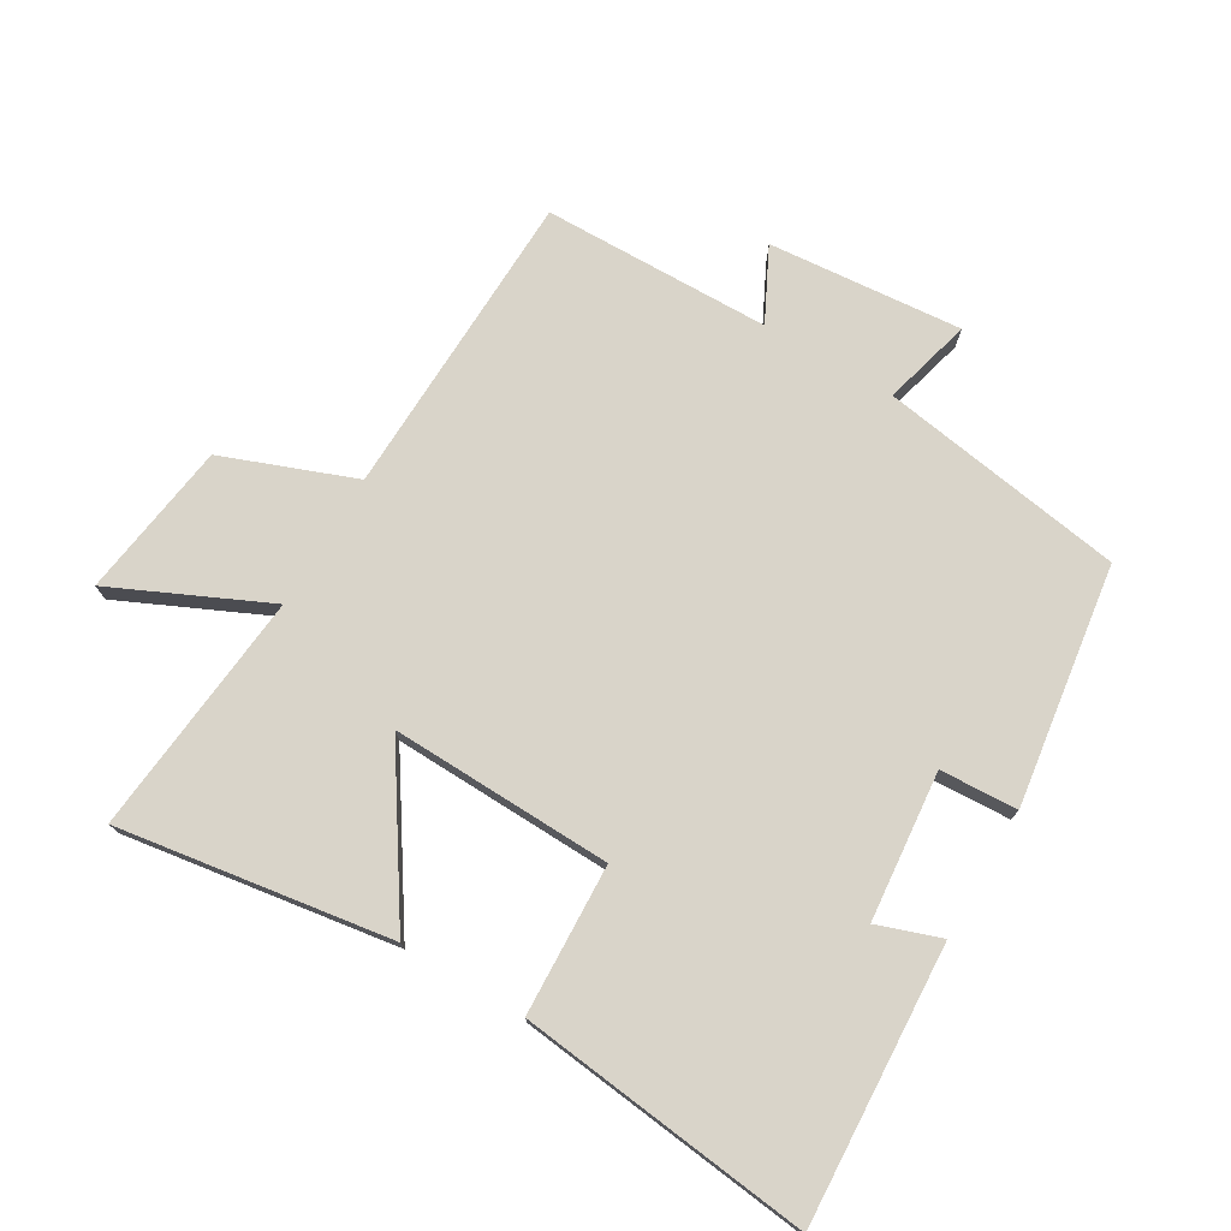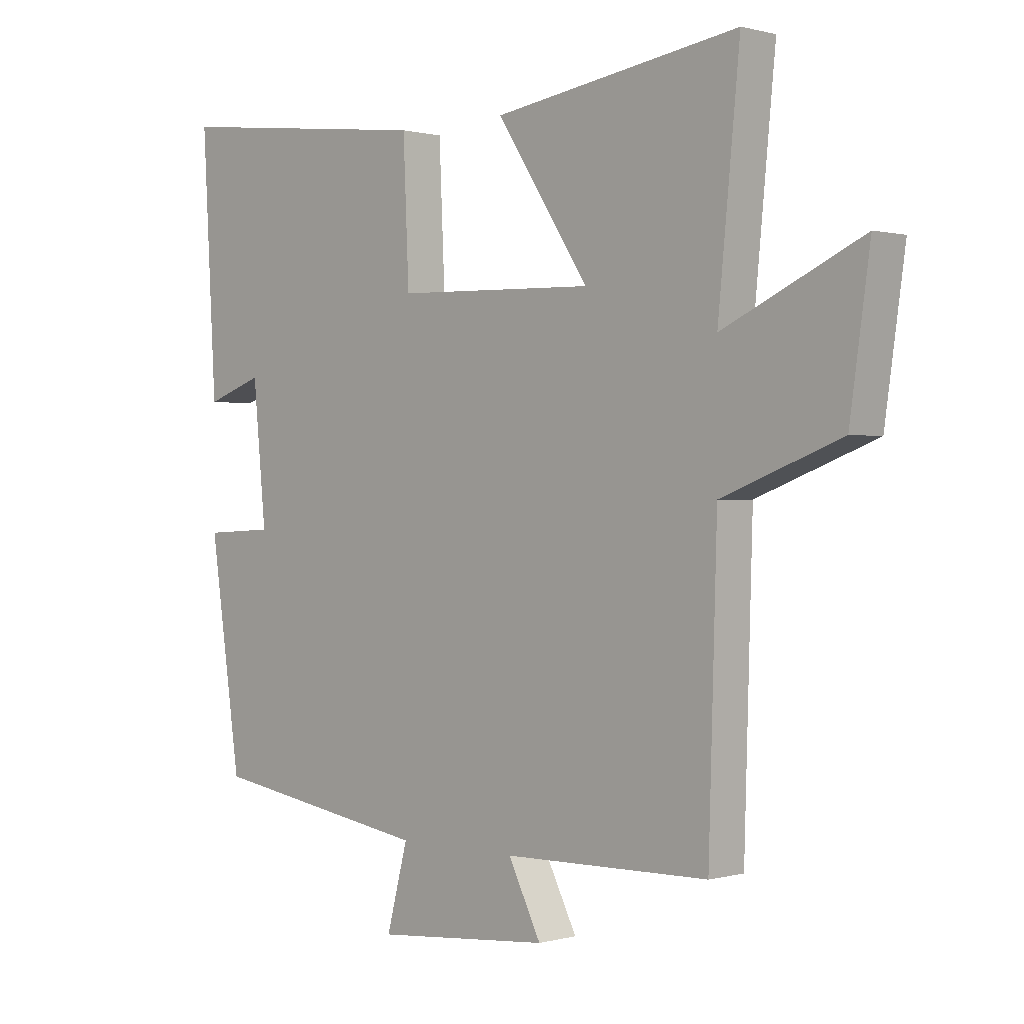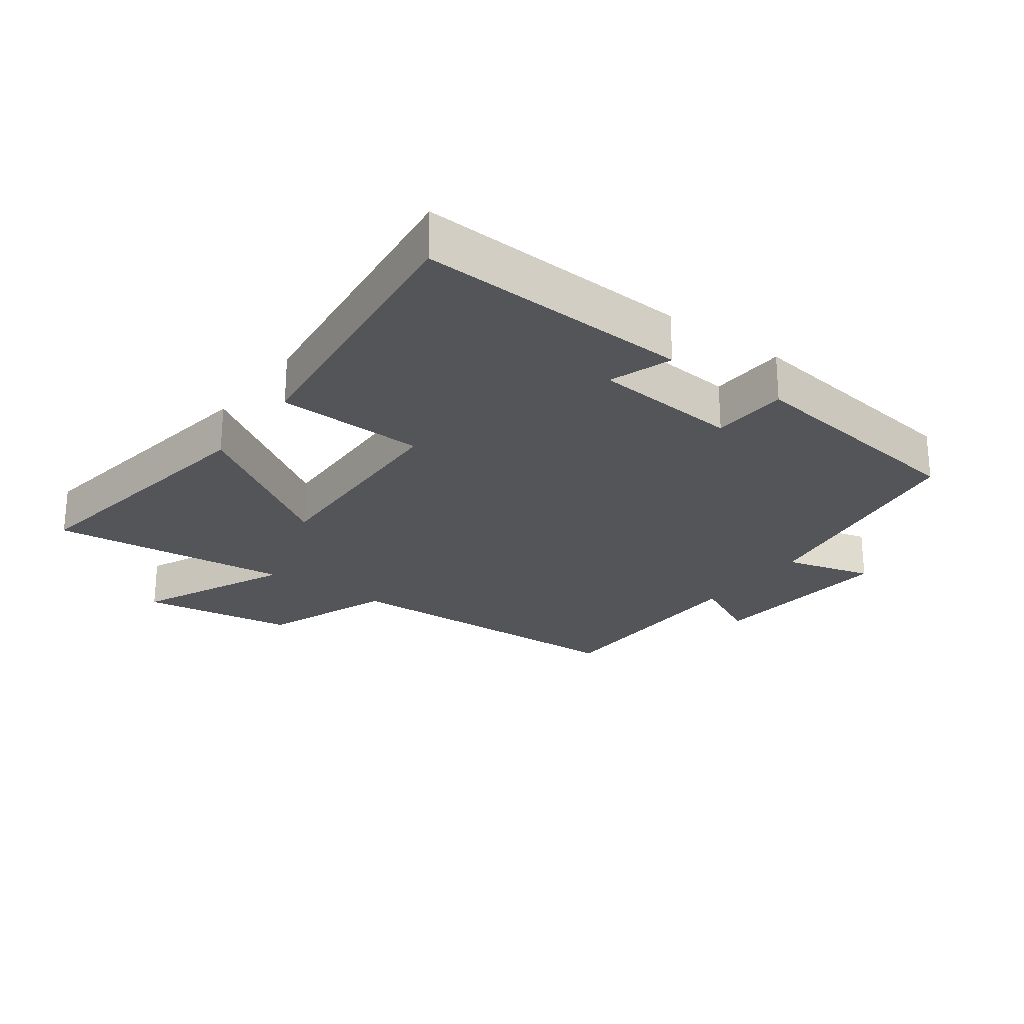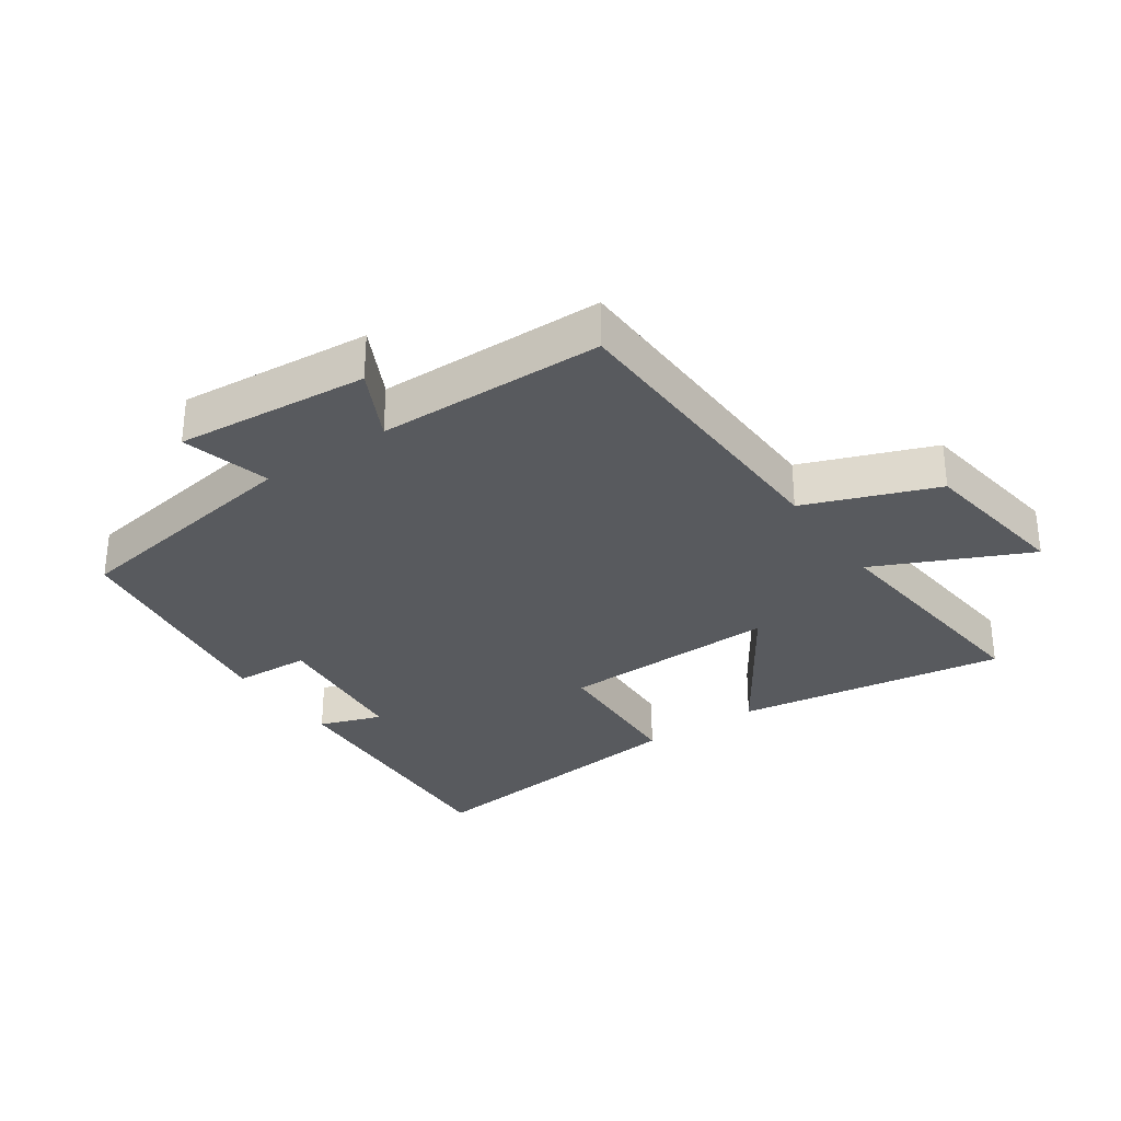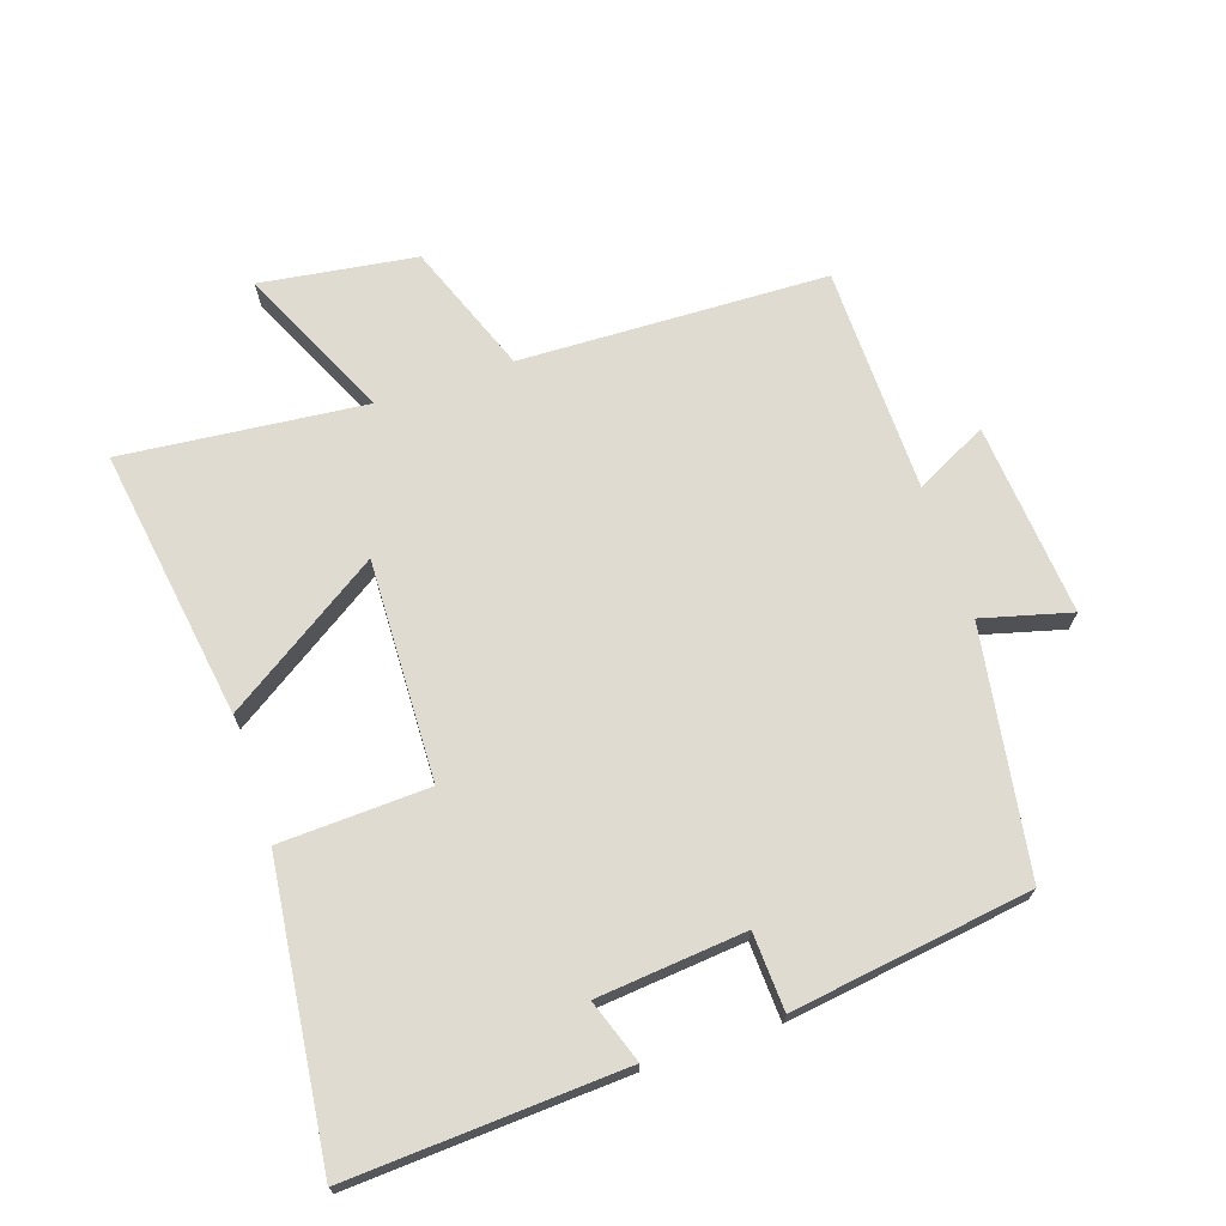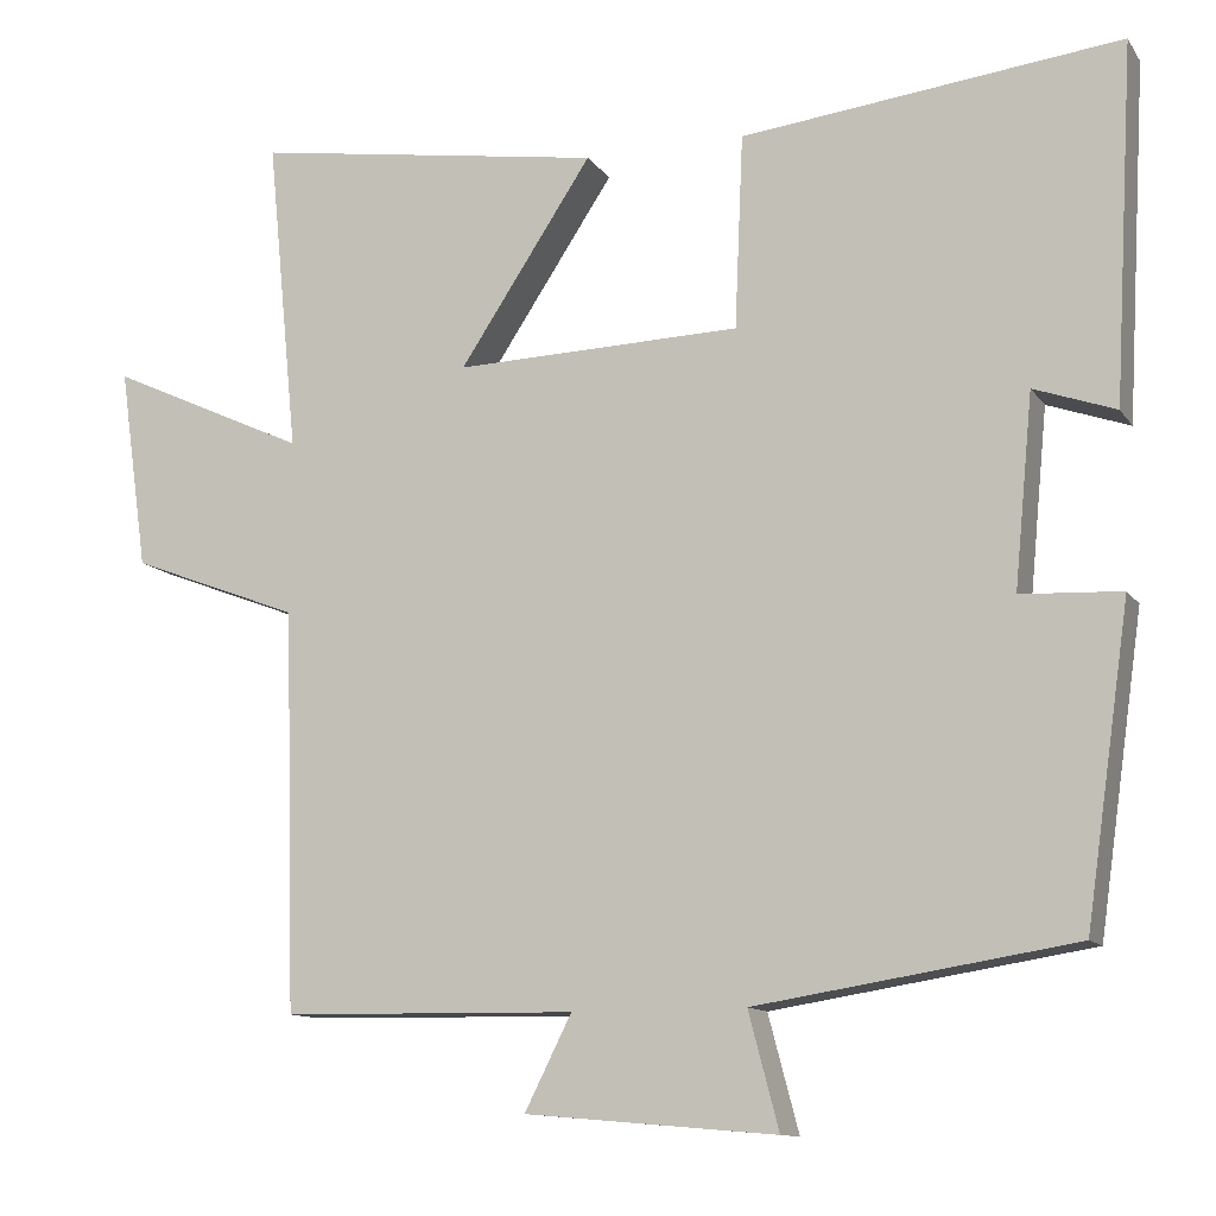
<metadata>
{"format":"obj","ext":"obj","renderer":"f3d","projection":"perspective","resolution":1024,"background":"white","views":[{"elev":74.9,"azim":30.6,"up":"+Y"},{"elev":0.4,"azim":-135.3,"up":"+Z"},{"elev":-24.4,"azim":54.0,"up":"+Y"},{"elev":-30.9,"azim":-145.3,"up":"+Y"},{"elev":70.1,"azim":71.6,"up":"+Y"},{"elev":-11.8,"azim":21.3,"up":"+Z"}]}
</metadata>
<code>
v -0.486 0.07 -0.494
v -0.5 0.07 -0.019
v -0.702 0.07 0.058
v -0.736 0.07 0.298
v -0.5 0.07 0.189
v -0.537 0.07 0.564
v -0.118 0.07 0.5
v -0.276 0.07 0.26
v 0.064 0.07 0.27
v 0.074 0.07 0.5
v 0.524 0.07 0.552
v 0.5 0.07 0.129
v 0.403 0.07 0.163
v 0.381 0.07 -0.065
v 0.5 0.07 -0.071
v 0.447 0.07 -0.44
v 0.07 0.07 -0.5
v 0.106 0.07 -0.637
v -0.192 0.07 -0.611
v -0.136 0.07 -0.5
v -0.486 0 -0.494
v -0.5 0 -0.019
v -0.702 0 0.058
v -0.736 0 0.298
v -0.5 0 0.189
v -0.537 0 0.564
v -0.118 0 0.5
v -0.276 0 0.26
v 0.064 0 0.27
v 0.074 0 0.5
v 0.524 0 0.552
v 0.5 0 0.129
v 0.403 0 0.163
v 0.381 0 -0.065
v 0.5 0 -0.071
v 0.447 0 -0.44
v 0.07 0 -0.5
v 0.106 0 -0.637
v -0.192 0 -0.611
v -0.136 0 -0.5
f 17 18 19 20
f 17 20 1
f 16 17 1
f 15 16 1
f 14 15 1
f 13 14 1 2
f 10 11 12 13
f 9 10 13
f 13 2 3
f 9 13 3
f 8 9 3
f 5 6 7 8
f 5 8 3
f 3 4 5
f 40 39 38 37
f 21 40 37
f 21 37 36
f 21 36 35
f 21 35 34
f 22 21 34 33
f 33 32 31 30
f 33 30 29
f 23 22 33
f 23 33 29
f 23 29 28
f 28 27 26 25
f 23 28 25
f 25 24 23
f 1 21 22 2
f 2 22 23 3
f 3 23 24 4
f 4 24 25 5
f 5 25 26 6
f 6 26 27 7
f 7 27 28 8
f 8 28 29 9
f 9 29 30 10
f 10 30 31 11
f 11 31 32 12
f 12 32 33 13
f 13 33 34 14
f 14 34 35 15
f 15 35 36 16
f 16 36 37 17
f 17 37 38 18
f 18 38 39 19
f 19 39 40 20
f 20 40 21 1

</code>
